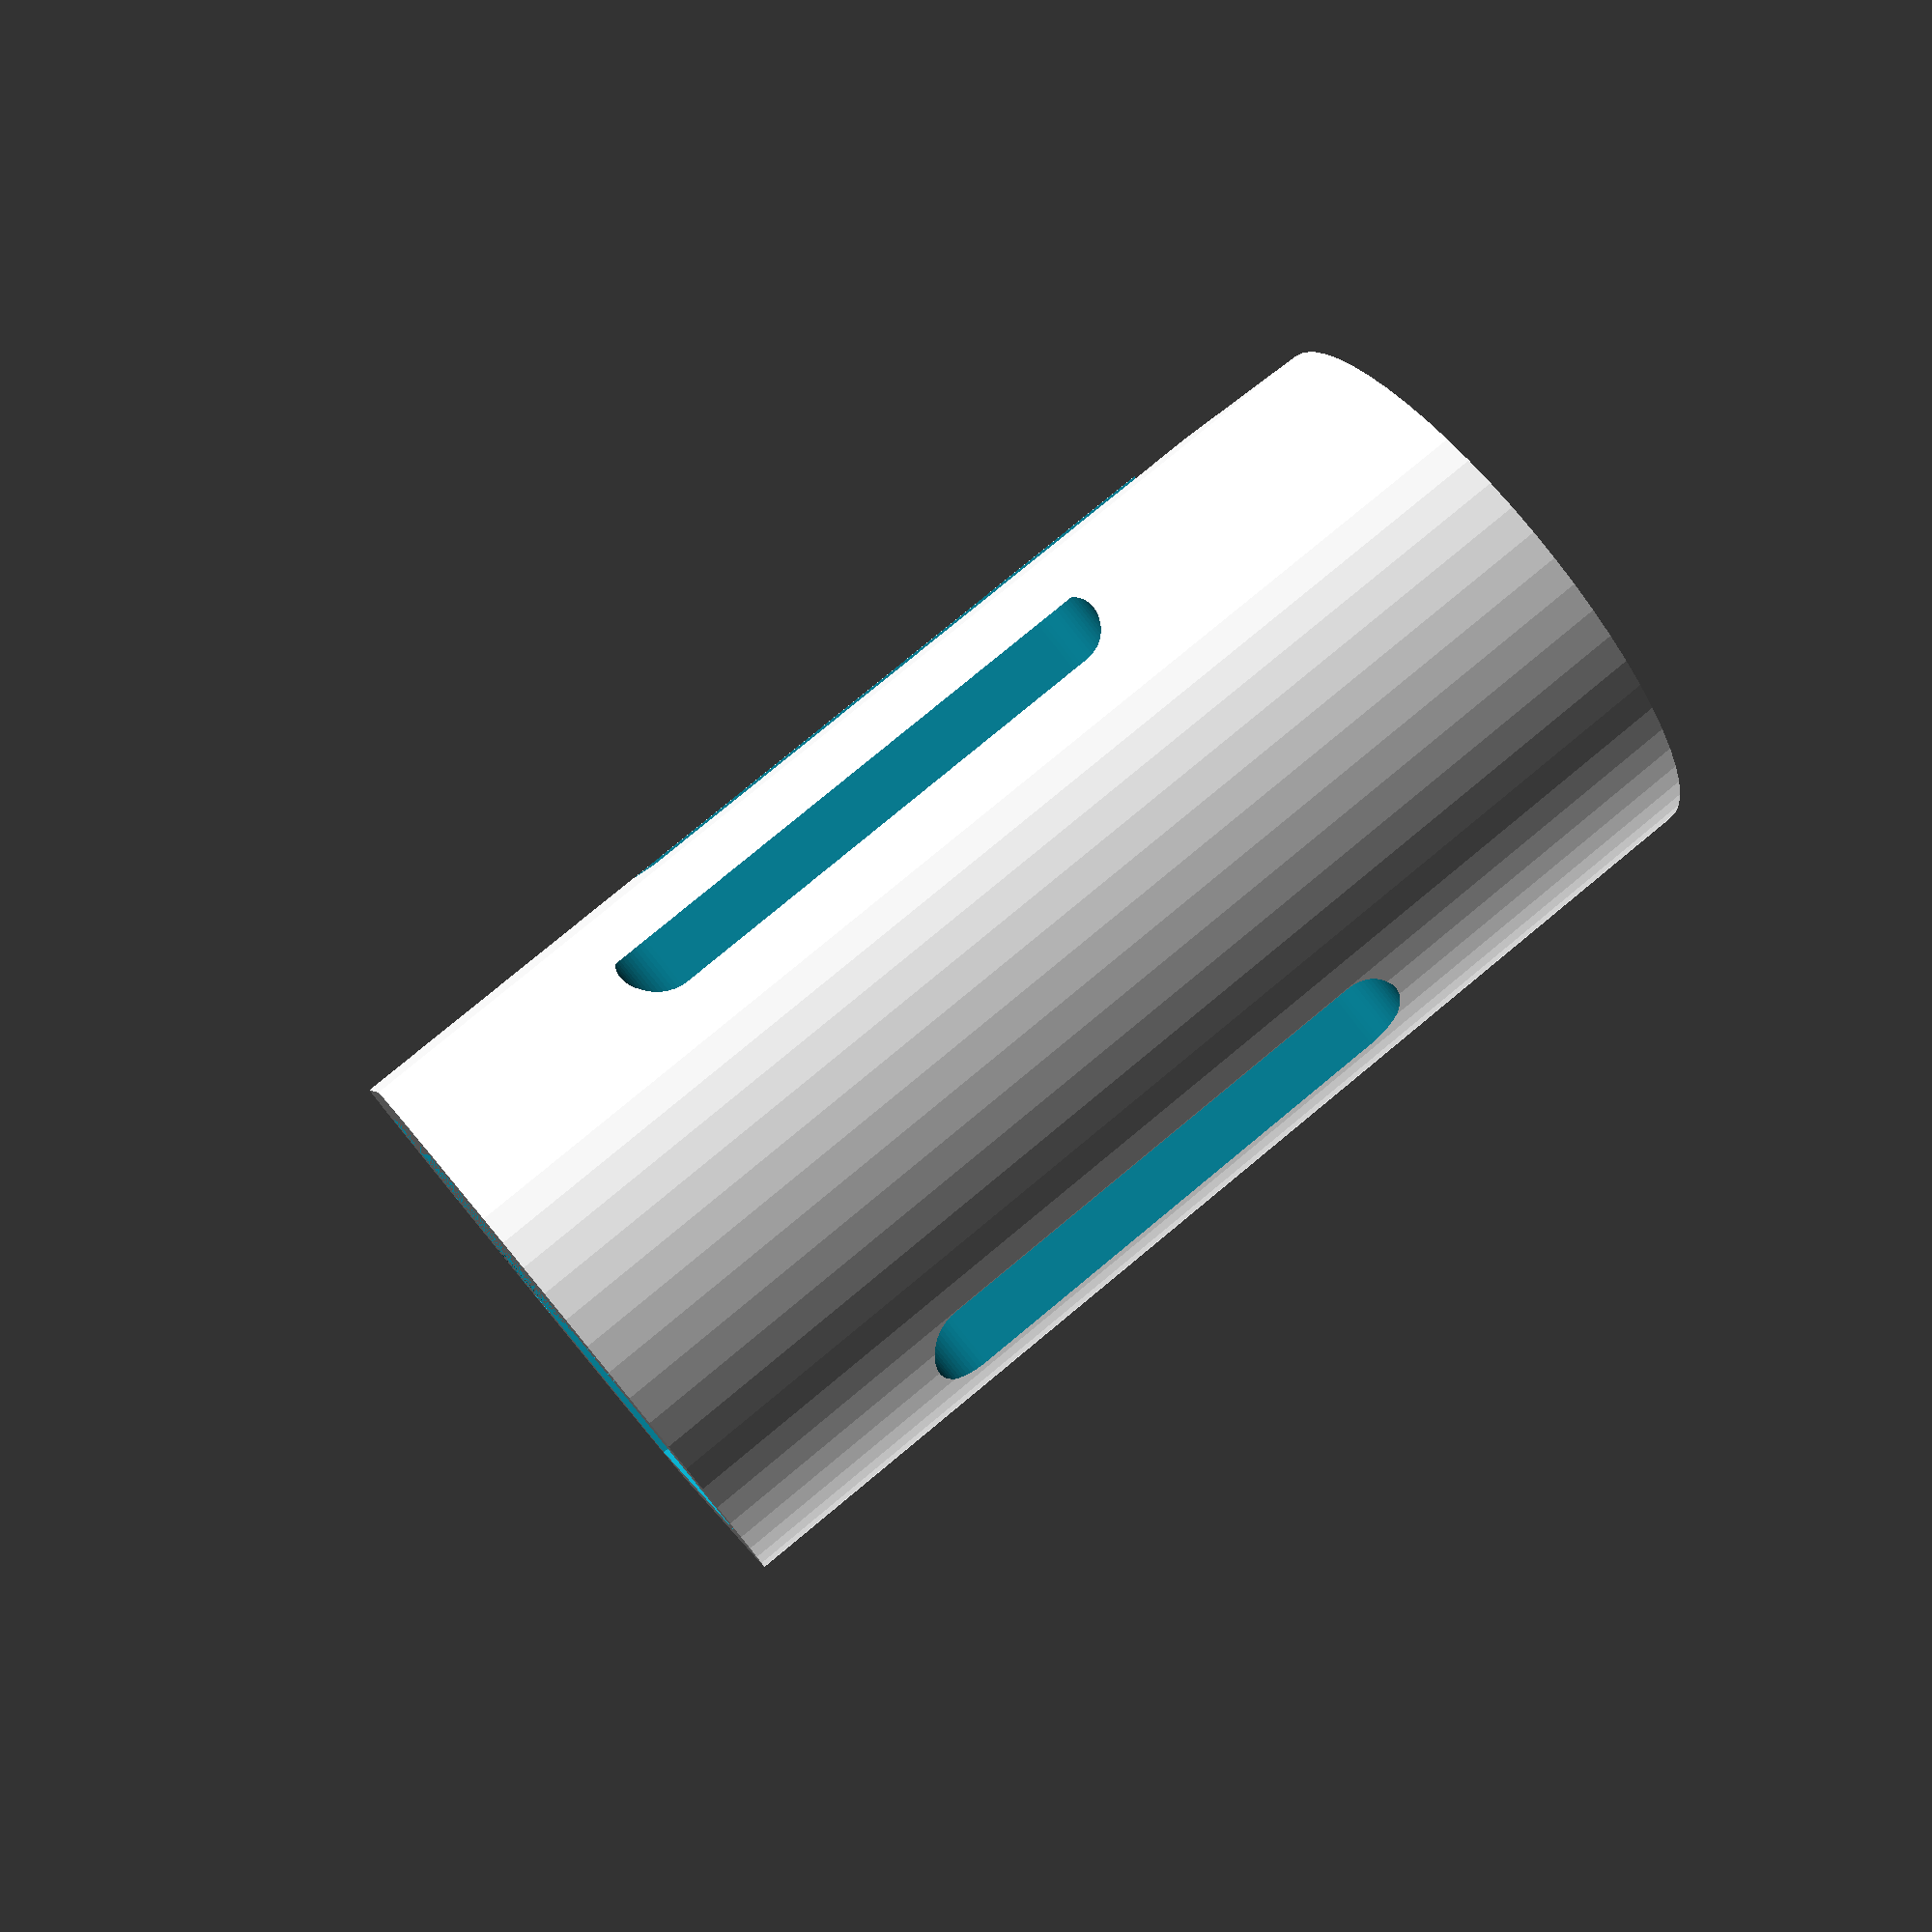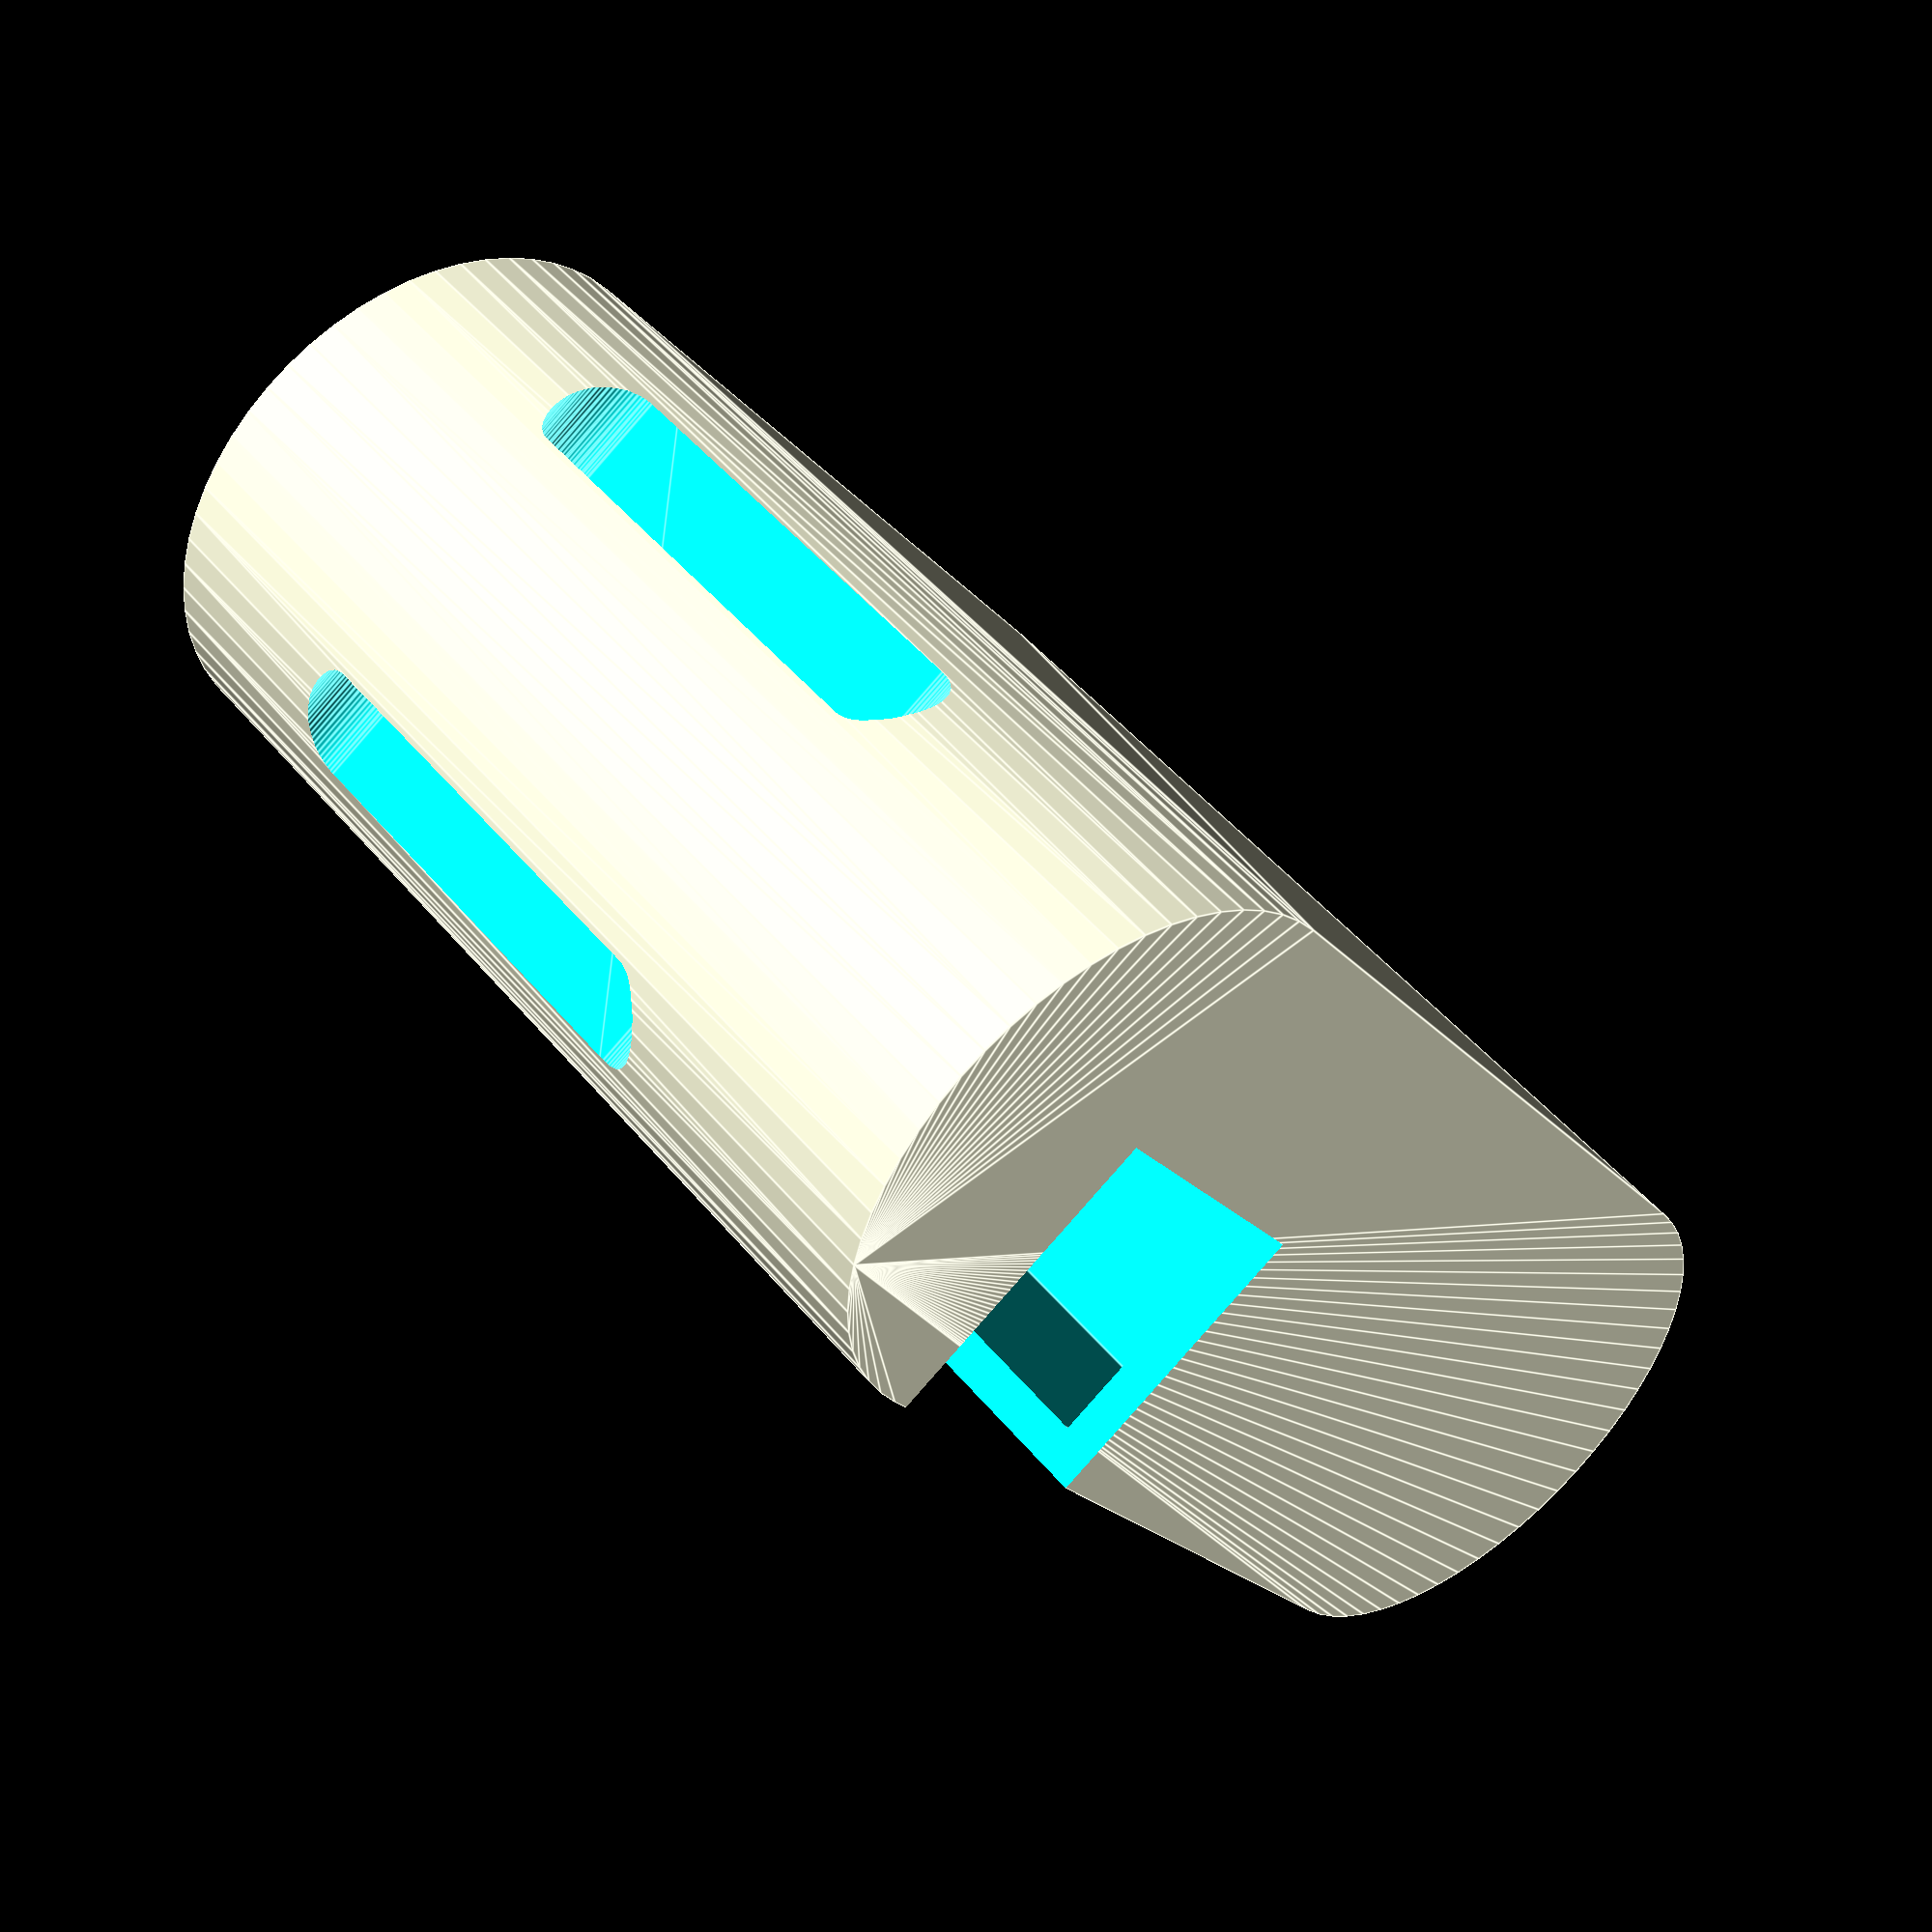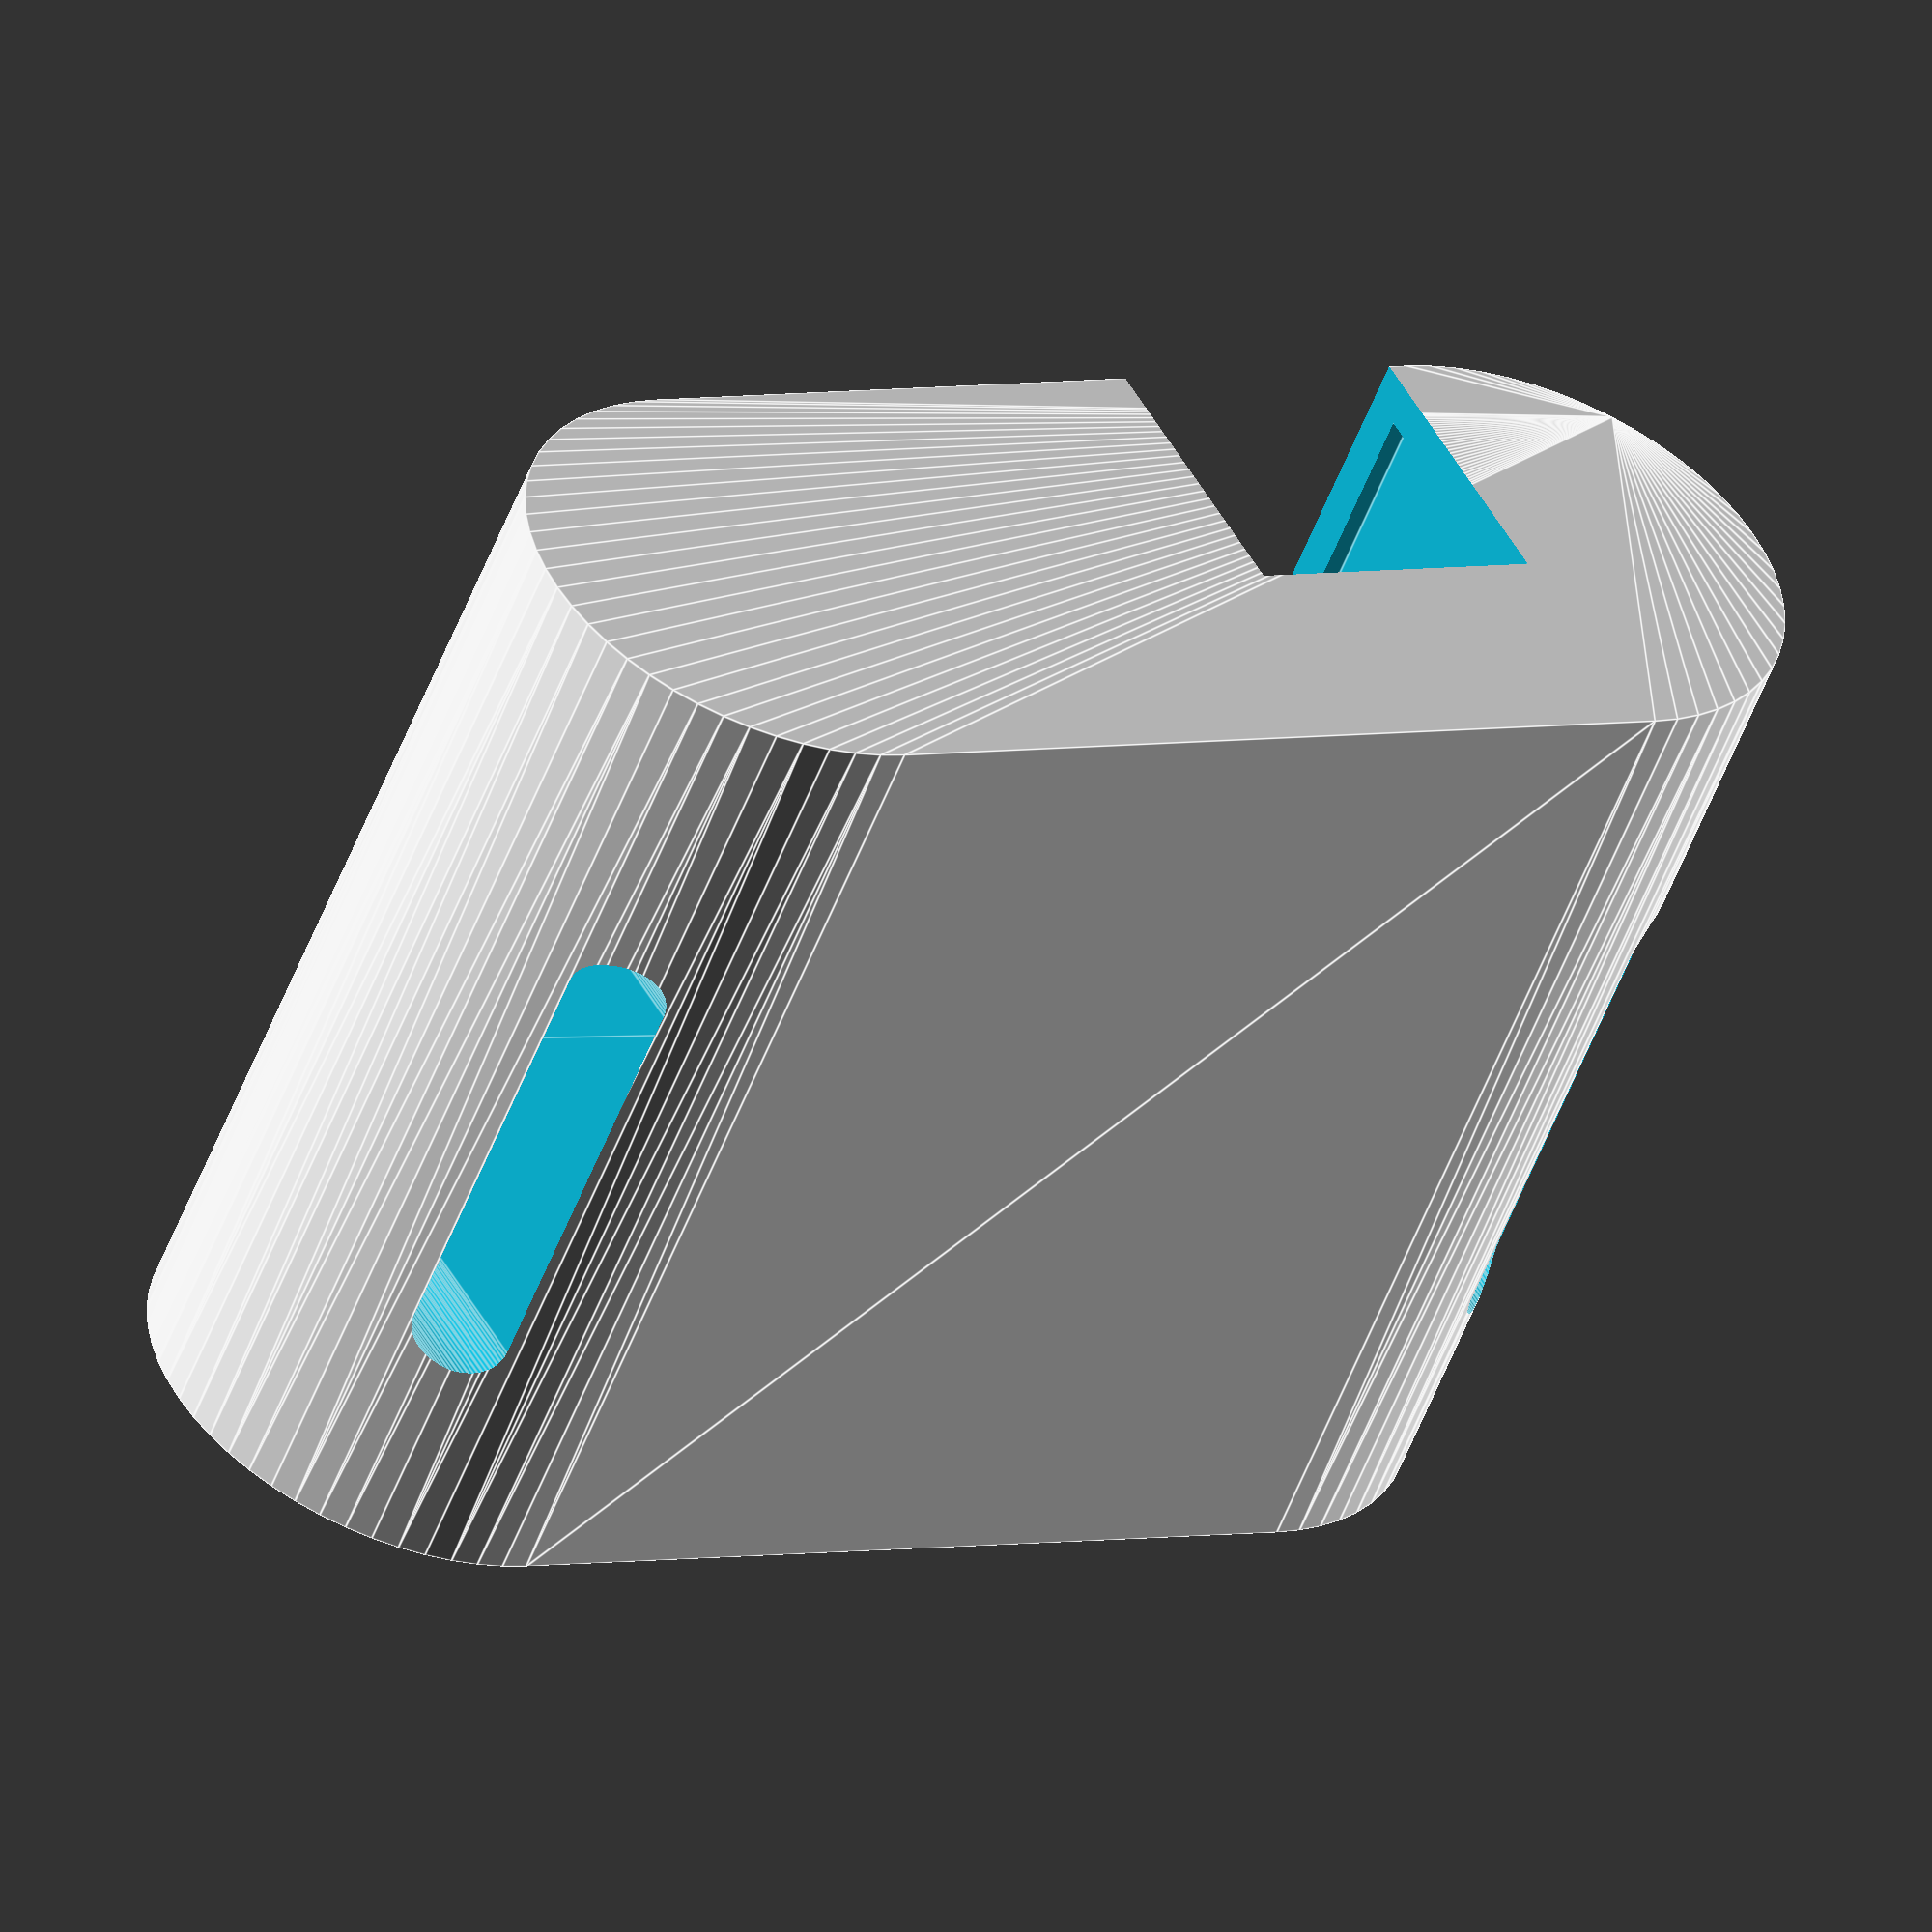
<openscad>
$fn=60;

WALL=2;                 //Wall thickness
BOARD=[45.5,51,13];     //X dimension of board 
                        //Y dimension of board (does not include jack 
                        //  overhang)
                        //Z dimension of board and jack
SWITCH=[3,7,4,6];      //X dimension for switch
                        //Y dimension for switch
                        //Z dimension for switch 
JACK=[16,38,16,1,18];   //X dimension of jack  
                        //Y dimension of jack 
                        //Z dimension of jack
                        //X offset from edge of board
                        //Y offset from edge of board
BELT=[26,4];            //Width of belt
                        //Belt Gap
BATTERY=[45.5,40,11];      //X dimension for Battery
                        //Y dimension for Battery
                        //Z dimension for Battery

Case() ;
//Lid() ;
  
//ScrewHole() ;



module Board() {
    union () {
        cube([BOARD[0],BOARD[1],BOARD[2]]);
        translate([JACK[3],JACK[4],0]) cube([JACK[0],JACK[1],JACK[2]]);
        translate([SWITCH[3],-SWITCH[0],0]) cube([SWITCH[1],SWITCH[0],SWITCH[2]]);
        }
    }    

module BeltSlot() {
    hull() {
        cylinder(d=BELT[1],h=25);
        translate([0,BELT[0]-BELT[1],0]) cylinder(d=BELT[1],h=25);
    }
}

module Battery() {
    cube([BATTERY[0],BATTERY[1],BATTERY[2]]);
    translate([WALL*2,0,0]) cube([BATTERY[0]-WALL*4,BOARD[1],BATTERY[2]]);
}

module ScrewHole() {
    hull() {
        cylinder(d=5.5,h=0.1);
        translate([0,0,6]) cylinder(d=6.5,h=0.1);
    }
    hull() {
        translate([0,-6,0]) cylinder(d=2,h=0.1);
        translate([0,-2.5,6]) cylinder(d=2,h=0.1);
    }
}
    

module Case() {
difference() {
hull() {    
translate([(JACK[2]/2+WALL+BATTERY[2]/2),0,(JACK[2]/2)+BATTERY[2]/2]) rotate ([270,0,0]) cylinder(d=JACK[2]+BATTERY[2],h=BOARD[1]+WALL);
translate([(JACK[2]/2+WALL+BOARD[0]+BATTERY[2]/2),0,(JACK[2]/2)+BATTERY[2]/2]) rotate ([270,0,0]) cylinder(d=JACK[2]+BATTERY[2],h=BOARD[1]+WALL);
}

translate([JACK[2]/2+WALL+BATTERY[2]/2,0,WALL+BATTERY[2]-1]) Board() ;
translate([WALL*3,WALL*3+SWITCH[1],0]) BeltSlot() ;
translate([WALL*9+BOARD[0]+BATTERY[2]/2,WALL*3+SWITCH[1],0]) BeltSlot() ;
translate([JACK[2]/2+WALL+BATTERY[2]/2,-1,WALL]) Battery() ;

translate([7.5,0,(JACK[2]/2)+BATTERY[2]/2]) rotate ([270,0,0]) ScrewHole();
translate([(JACK[2]/2+WALL*4+BOARD[0]+BATTERY[2]/2),0,(JACK[2]/2)+BATTERY[2]/2]) rotate ([270,0,0]) ScrewHole();
}
}

module Lid() {
    union () {
    difference() {
hull() {    
translate([(JACK[2]/2+WALL+BATTERY[2]/2),-WALL,(JACK[2]/2)+BATTERY[2]/2]) rotate ([270,0,0]) cylinder(d=JACK[2]+BATTERY[2],h=WALL);
translate([(JACK[2]/2+WALL+BOARD[0]+BATTERY[2]/2),-WALL,(JACK[2]/2)+BATTERY[2]/2]) rotate ([270,0,0]) cylinder(d=JACK[2]+BATTERY[2],h=WALL);
}
translate([JACK[2]/2+WALL+BATTERY[2]/2,0,WALL+BATTERY[2]-1]) Board() ;
translate([20.5,-2,22.5]) rotate([270,0,0]) CJack(5) ;
translate([41,-2,19.25]) rotate([270,0,0]) CJack(8) ;

translate([7.5,-2,(JACK[2]/2)+BATTERY[2]/2]) rotate ([270,0,0]) cylinder(d=3.5,h=BOARD[1]+WALL);
translate([(JACK[2]/2+WALL*4+BOARD[0]+BATTERY[2]/2),-2,(JACK[2]/2)+BATTERY[2]/2]) rotate ([270,0,0]) cylinder(d=3.5,h=BOARD[1]+WALL);

}
translate([37,-2,11.5]) cube([20,8,4]);
}
}


module CJack(D) {
    hull() {
        cylinder(d=D,h=5);
        translate([9,0,0]) cylinder(d=D,h=5);
    }
}
</openscad>
<views>
elev=265.3 azim=260.4 roll=141.4 proj=p view=wireframe
elev=84.1 azim=233.5 roll=138.8 proj=p view=edges
elev=312.9 azim=336.6 roll=152.8 proj=o view=edges
</views>
